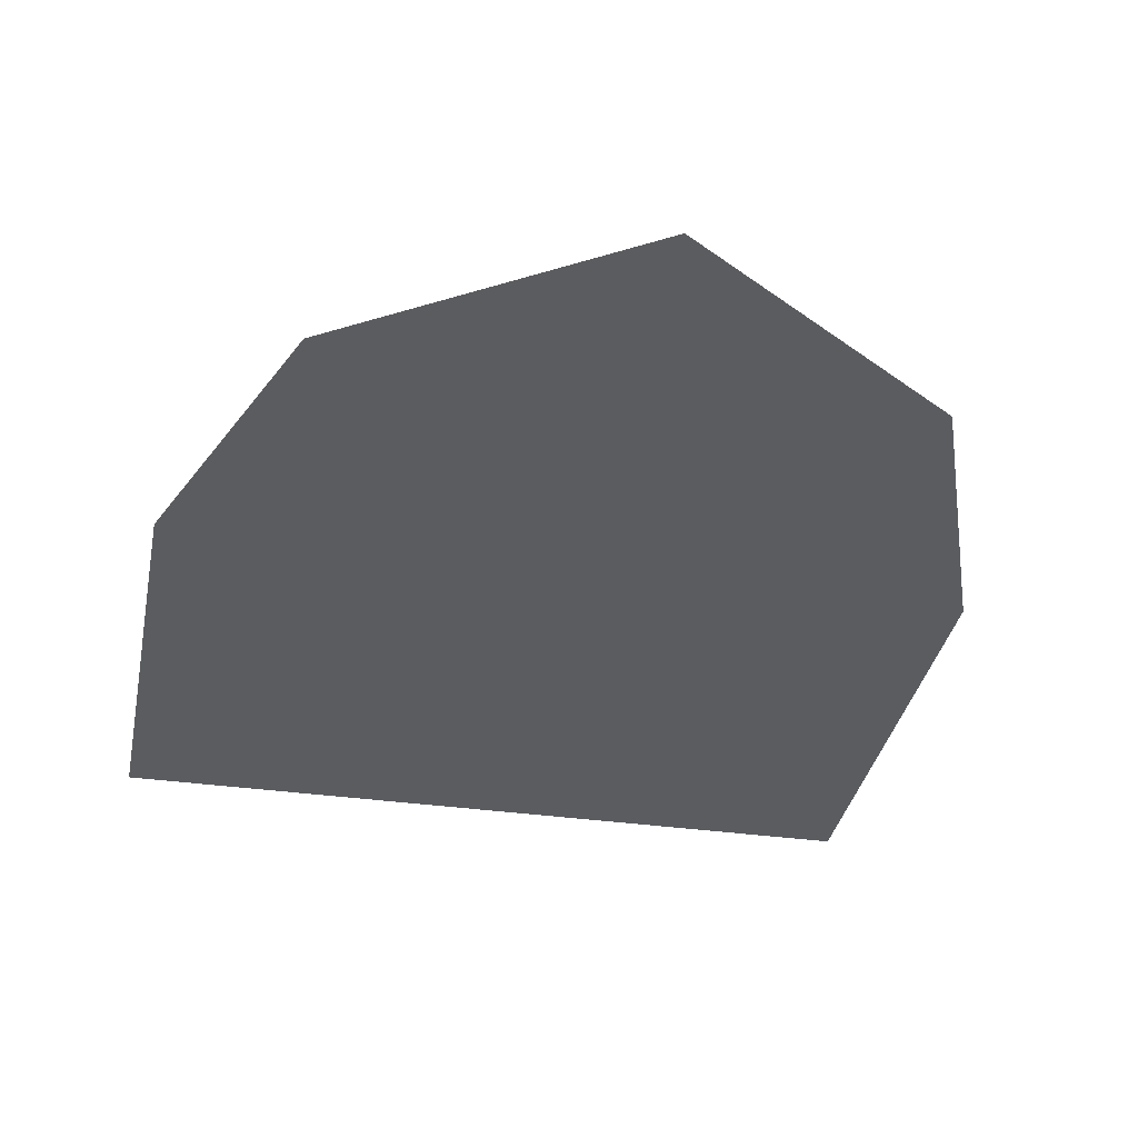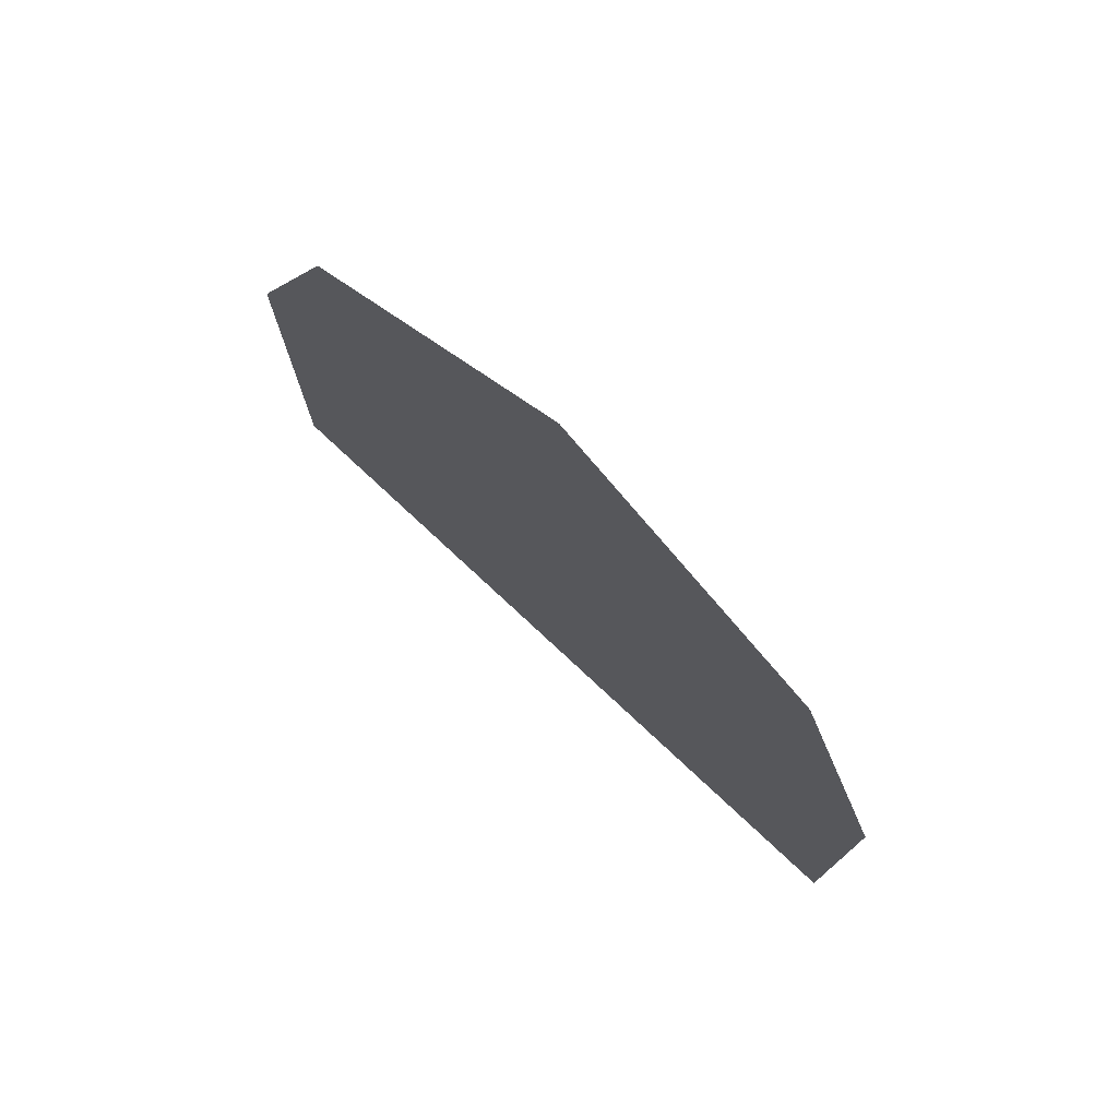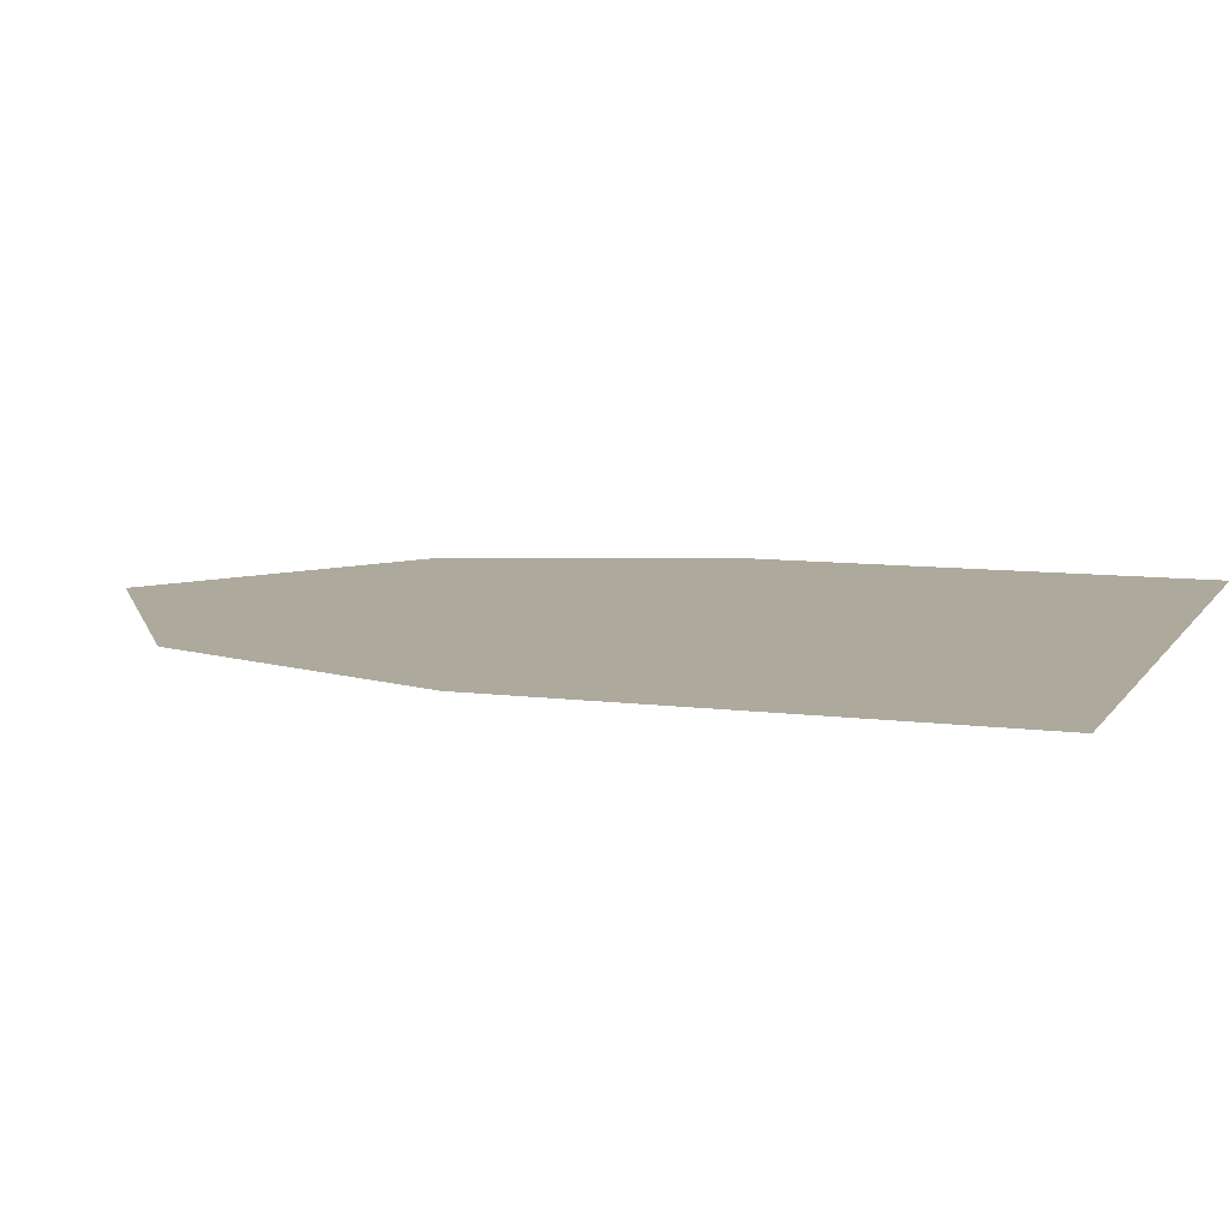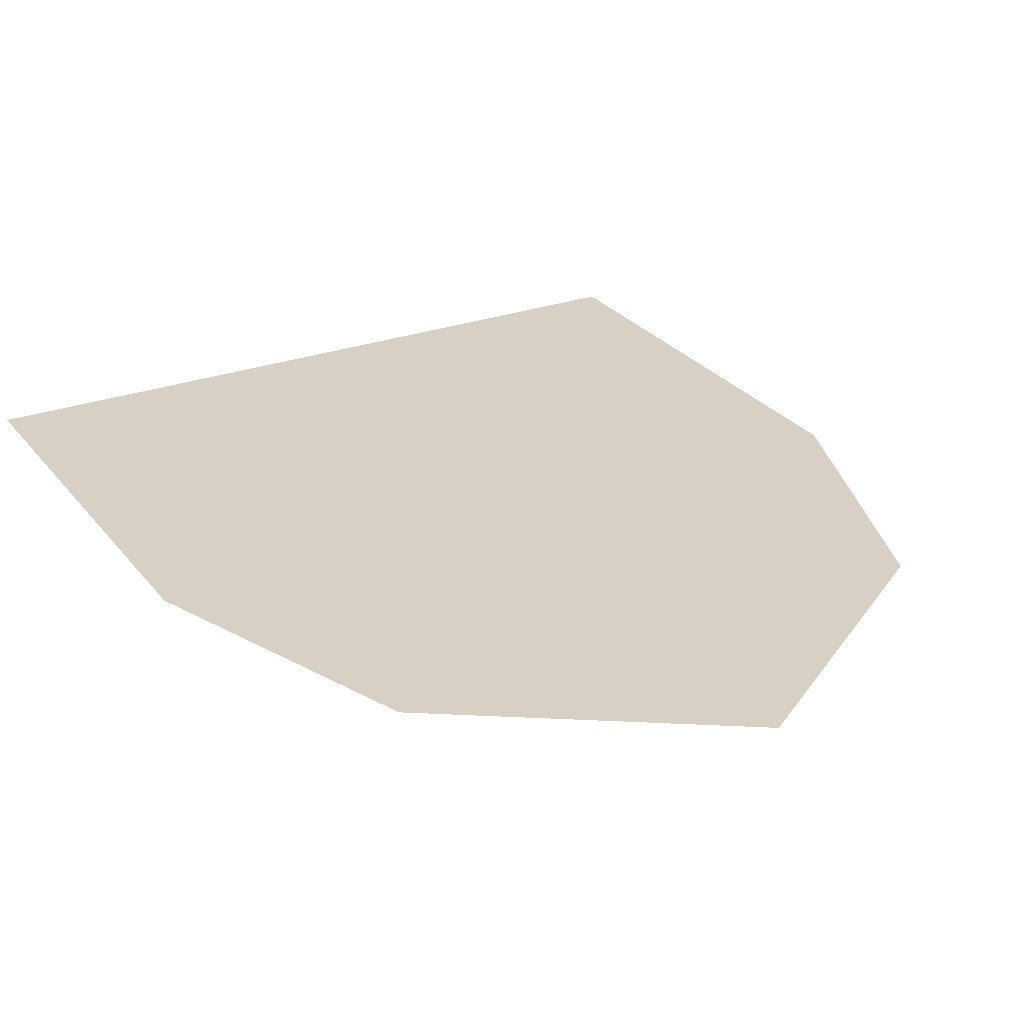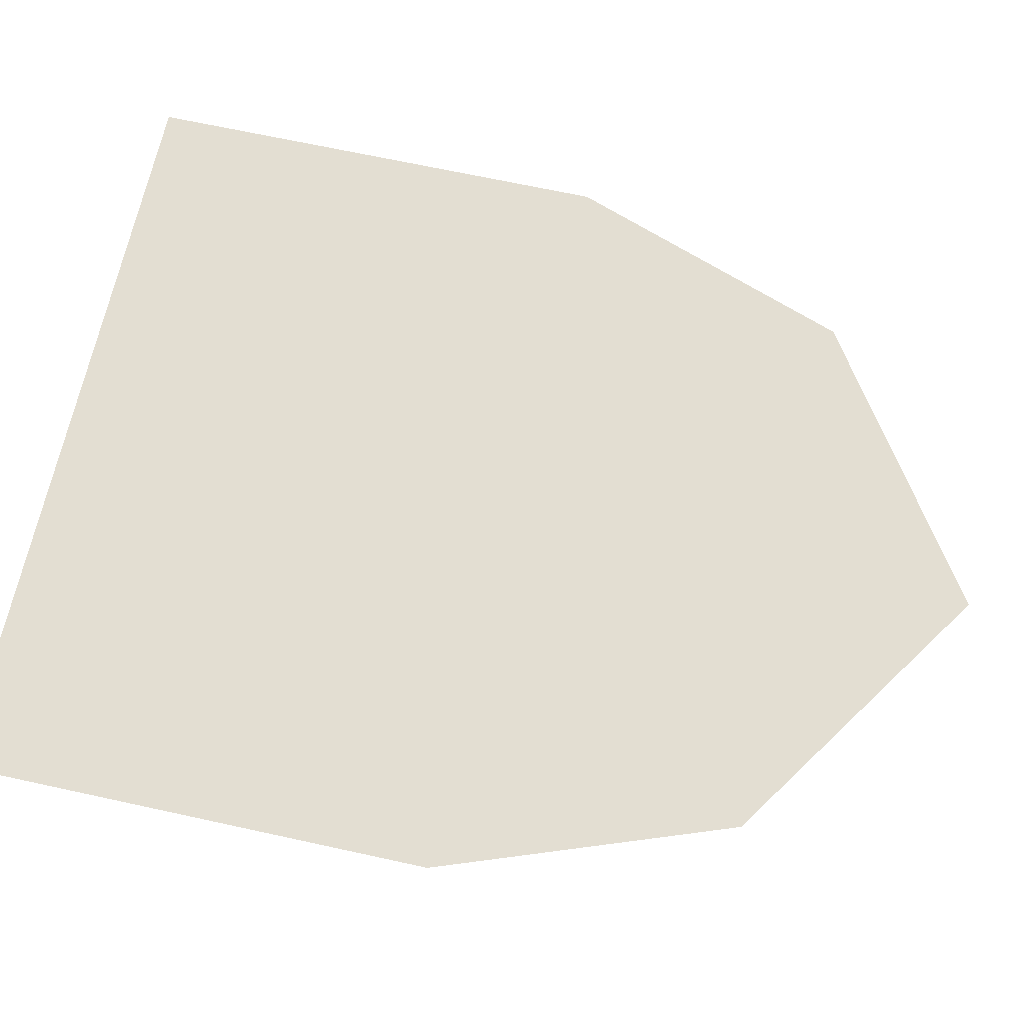
<metadata>
{"format":"obj","ext":"obj","renderer":"f3d","projection":"perspective","resolution":1024,"background":"white","views":[{"elev":-34.0,"azim":-10.9,"up":"+Y"},{"elev":77.6,"azim":42.9,"up":"+Z"},{"elev":8.9,"azim":109.3,"up":"+Y"},{"elev":27.0,"azim":-29.3,"up":"+Y"},{"elev":67.5,"azim":-77.6,"up":"+Y"}]}
</metadata>
<code>
v -0.007812 0 -0.25
v -0.007812 0 -0.2812
v 0.2188 0 -0.2812
v 0.1797 0 -0.25
v 0.1797 0 0
v -0.007812 0 0
v -0.1953 0 -0.25
v -0.2344 0 -0.2812
v -0.1953 0 0
v -0.2344 0 0
v -0.1406 0 0.1562
v -0.1719 0 0.1719
v -0.007812 0 0.2812
v -0.007812 0 0.25
v 0.125 0 0.1562
v 0.1562 0 0.1719
v 0.2188 0 0
f 1 2 3
f 1 3 4
f 1 7 2
f 2 7 8
f 8 7 9
f 8 9 10
f 10 9 11
f 10 11 12
f 12 11 13
f 13 11 14
f 13 14 15
f 13 15 16
f 16 15 5
f 16 5 17
f 17 5 4
f 17 4 3
f 1 4 5
f 1 5 6
f 6 5 15
f 6 15 14
f 1 6 7
f 6 14 11
f 6 11 9
f 6 9 7

</code>
